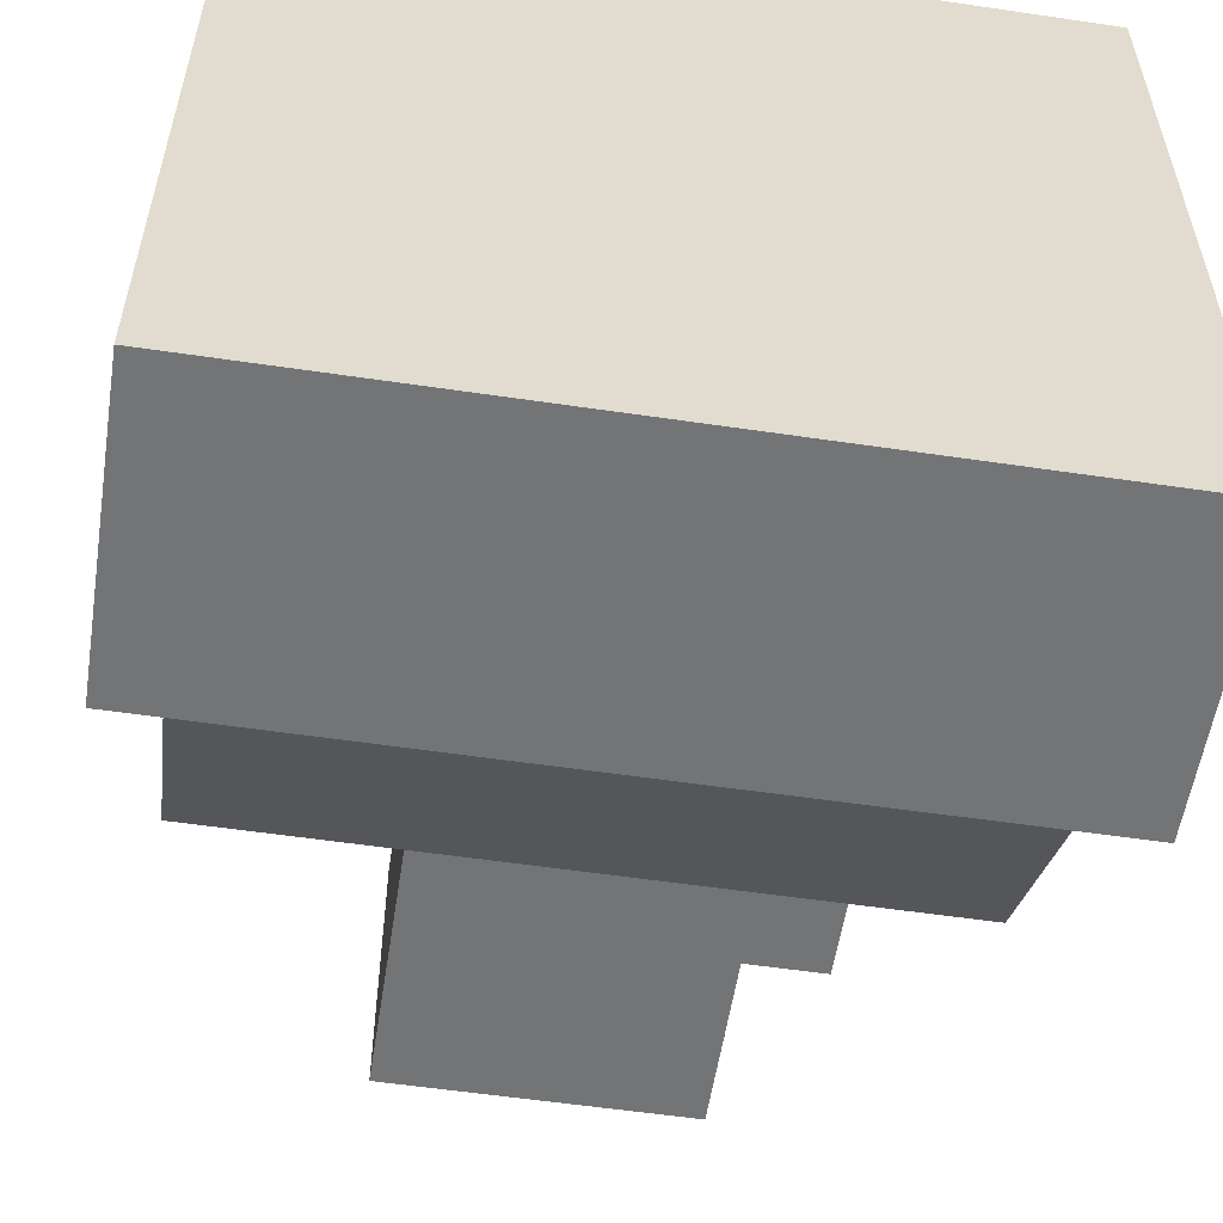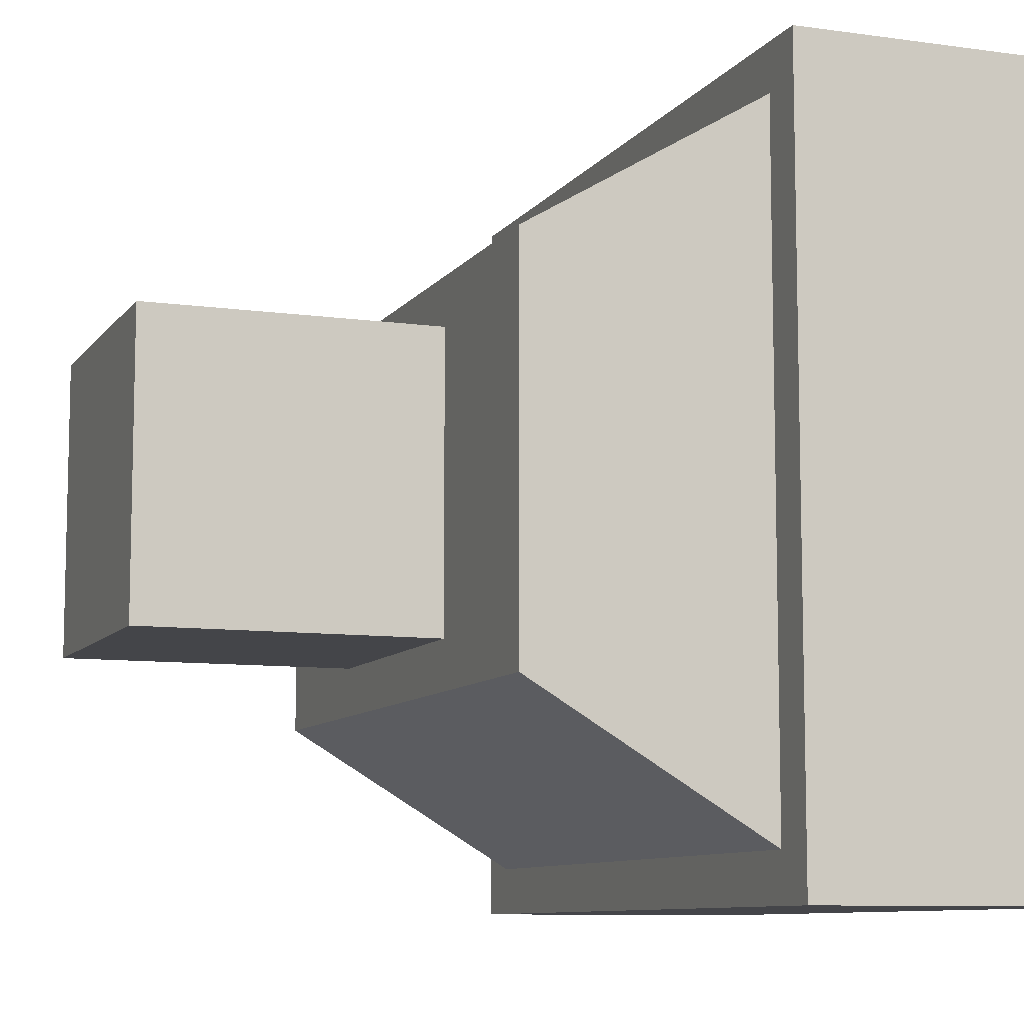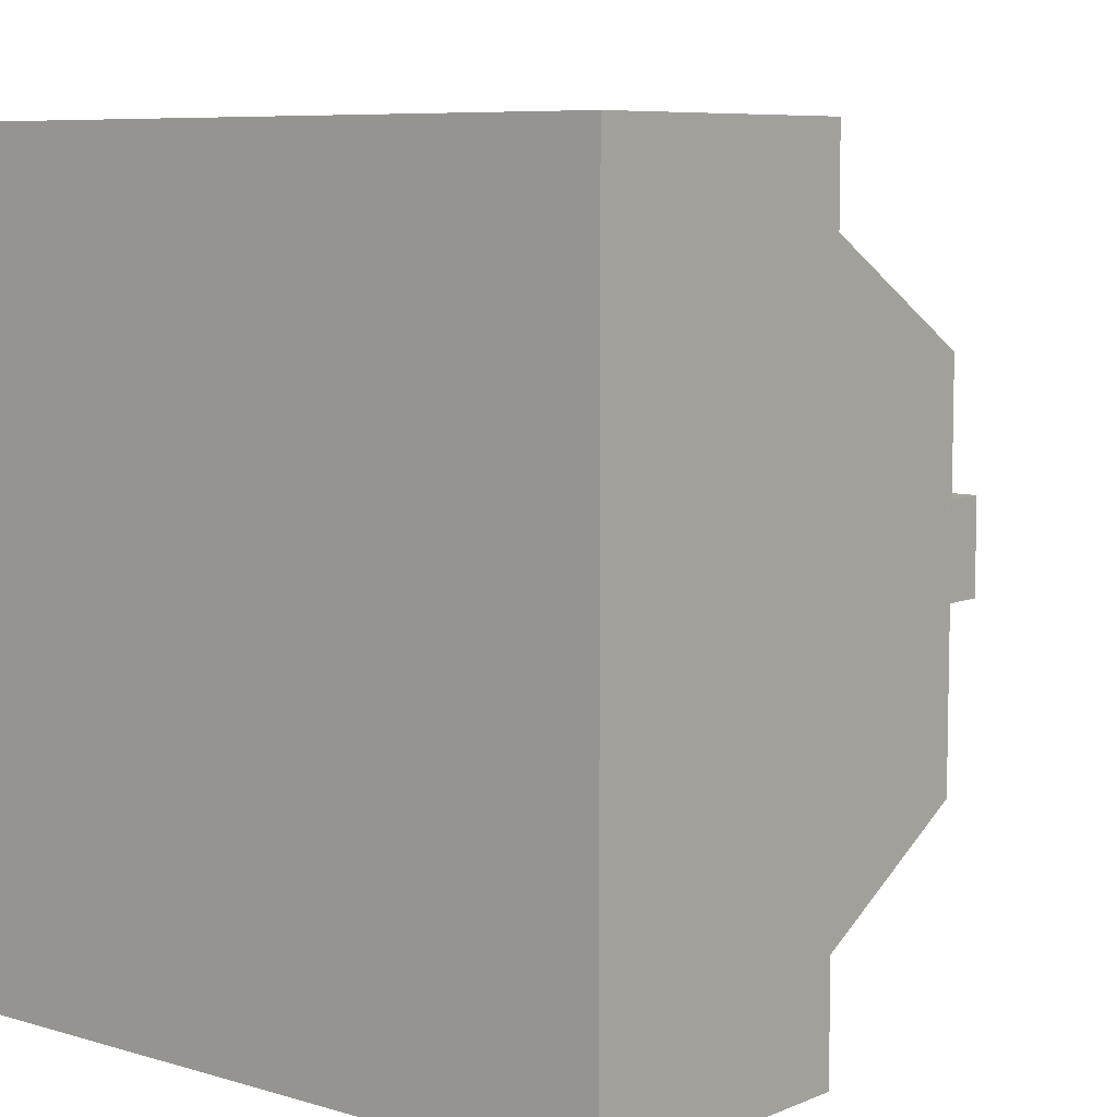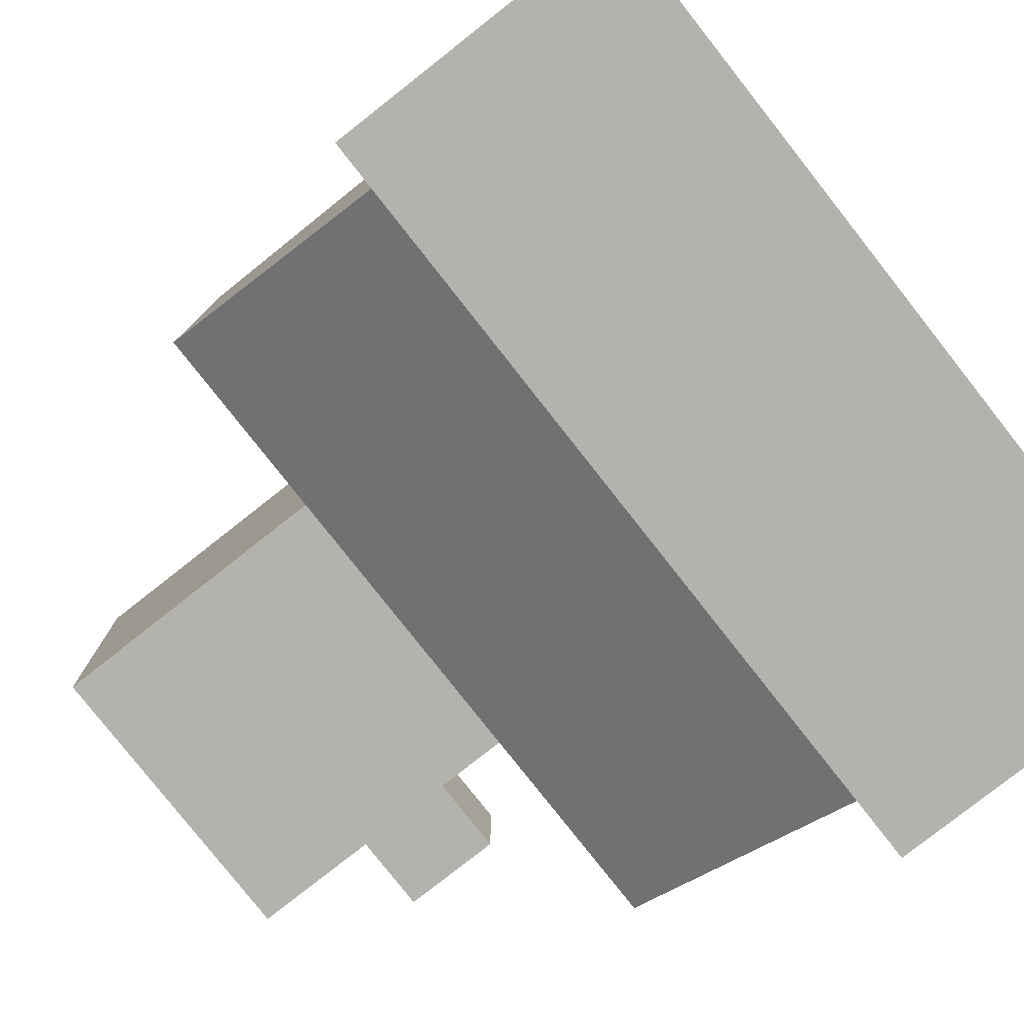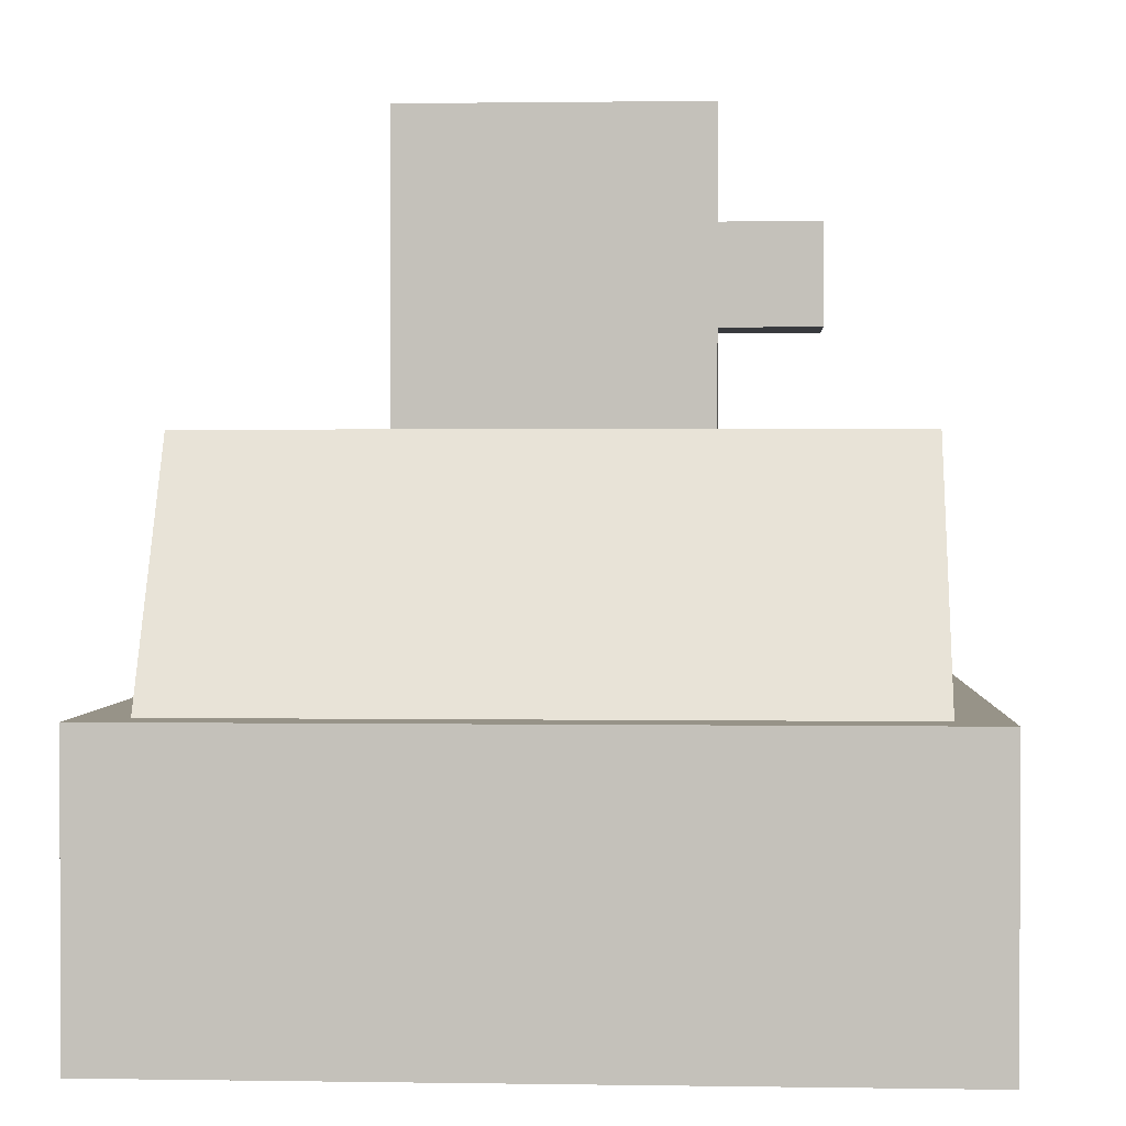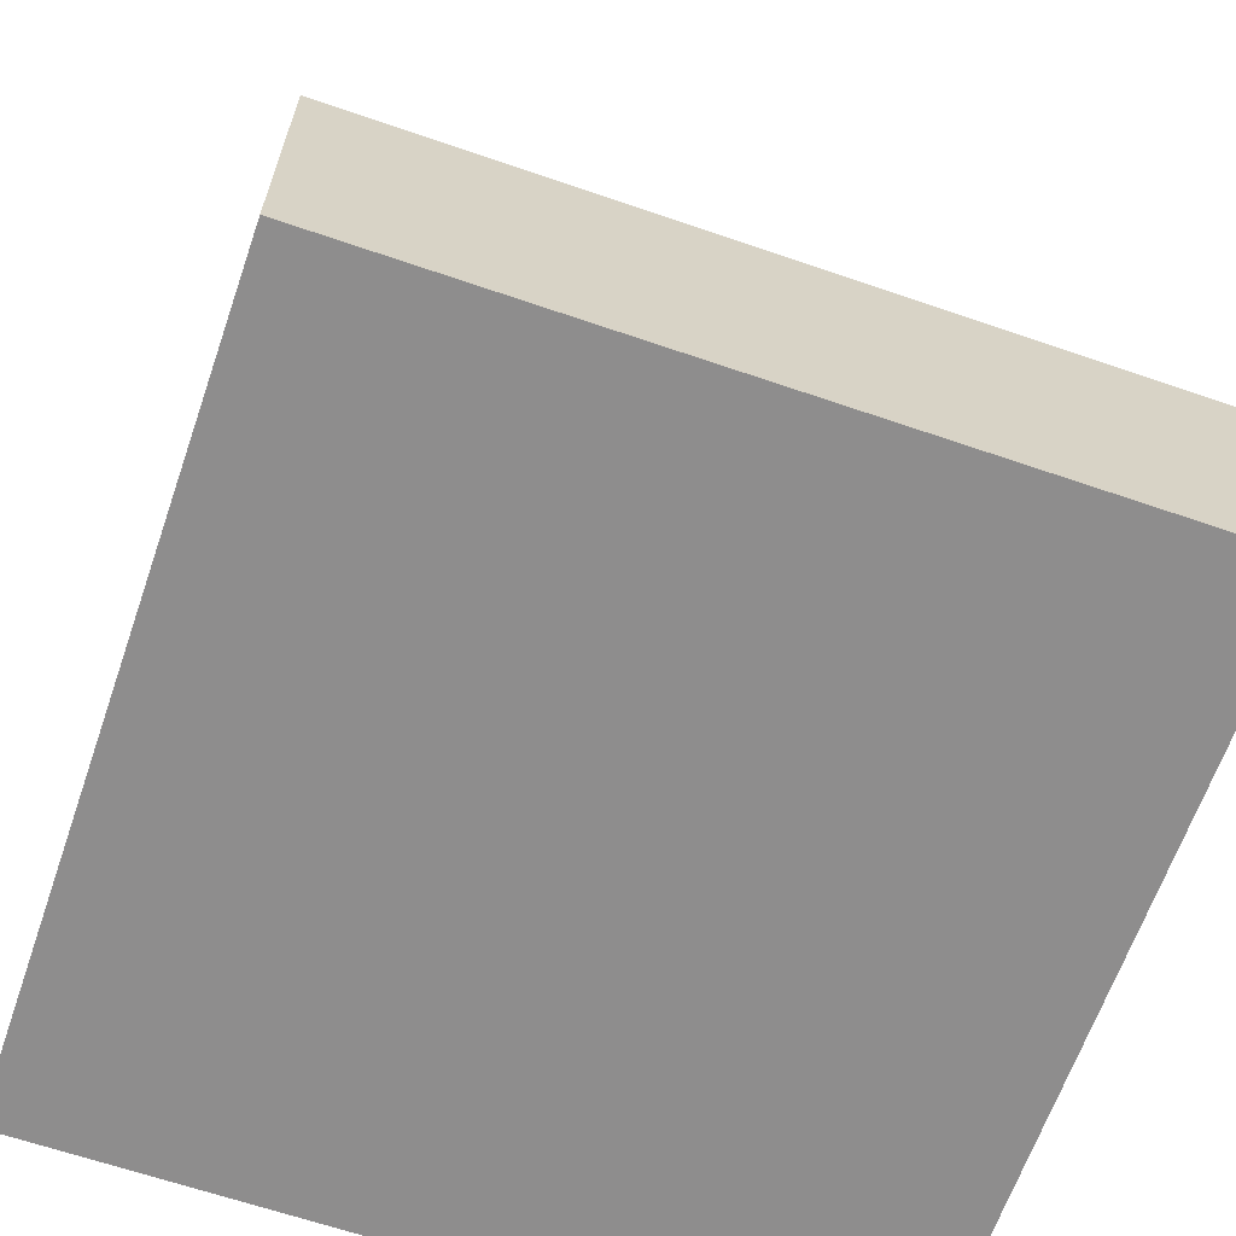
<metadata>
{"format":"obj","ext":"obj","renderer":"f3d","projection":"perspective","resolution":1024,"background":"white","views":[{"elev":-56.2,"azim":-8.8,"up":"+Z"},{"elev":-9.1,"azim":-110.6,"up":"+Z"},{"elev":7.4,"azim":40.3,"up":"+Z"},{"elev":-79.4,"azim":-51.8,"up":"+Z"},{"elev":1.3,"azim":3.3,"up":"+Y"},{"elev":-64.7,"azim":-19.1,"up":"+Y"}]}
</metadata>
<code>
o cube
v 0.4375 0.6875 0.25
v 0.4375 0.6875 -0.25
v 0.4375 0.375 0.4375
v 0.4375 0.375 -0.4375
v -0.4375 0.6875 0.25
v -0.4375 0.6875 -0.25
v -0.4375 0.375 0.4375
v -0.4375 0.375 -0.4375
v 0.3125 0.9375 0.0625
v 0.3125 0.9375 -0.0625
v 0.3125 0.8125 0.0625
v 0.3125 0.8125 -0.0625
v 0.1875 0.9375 0.0625
v 0.1875 0.9375 -0.0625
v 0.1875 0.8125 0.0625
v 0.1875 0.8125 -0.0625
v 0.5 0.375 0.5
v 0.5 0.375 -0.5
v 0.5 0 0.5
v 0.5 0 -0.5
v -0.5 0.375 0.5
v -0.5 0.375 -0.5
v -0.5 0 0.5
v -0.5 0 -0.5
v 0.1875 1.062 0.1875
v 0.1875 1.062 -0.1875
v 0.1875 0.6875 0.1875
v 0.1875 0.6875 -0.1875
v -0.1875 1.062 0.1875
v -0.1875 1.062 -0.1875
v -0.1875 0.6875 0.1875
v -0.1875 0.6875 -0.1875
f 2 1 3 4
f 7 5 6 8
f 5 1 2 6
f 4 3 7 8
f 3 1 5 7
f 6 2 4 8
f 12 10 9 11
f 15 13 14 16
f 9 10 14 13
f 12 11 15 16
f 11 9 13 15
f 16 14 10 12
f 20 18 17 19
f 23 21 22 24
f 17 18 22 21
f 20 19 23 24
f 19 17 21 23
f 24 22 18 20
f 28 26 25 27
f 31 29 30 32
f 25 26 30 29
f 28 27 31 32
f 27 25 29 31
f 32 30 26 28

</code>
